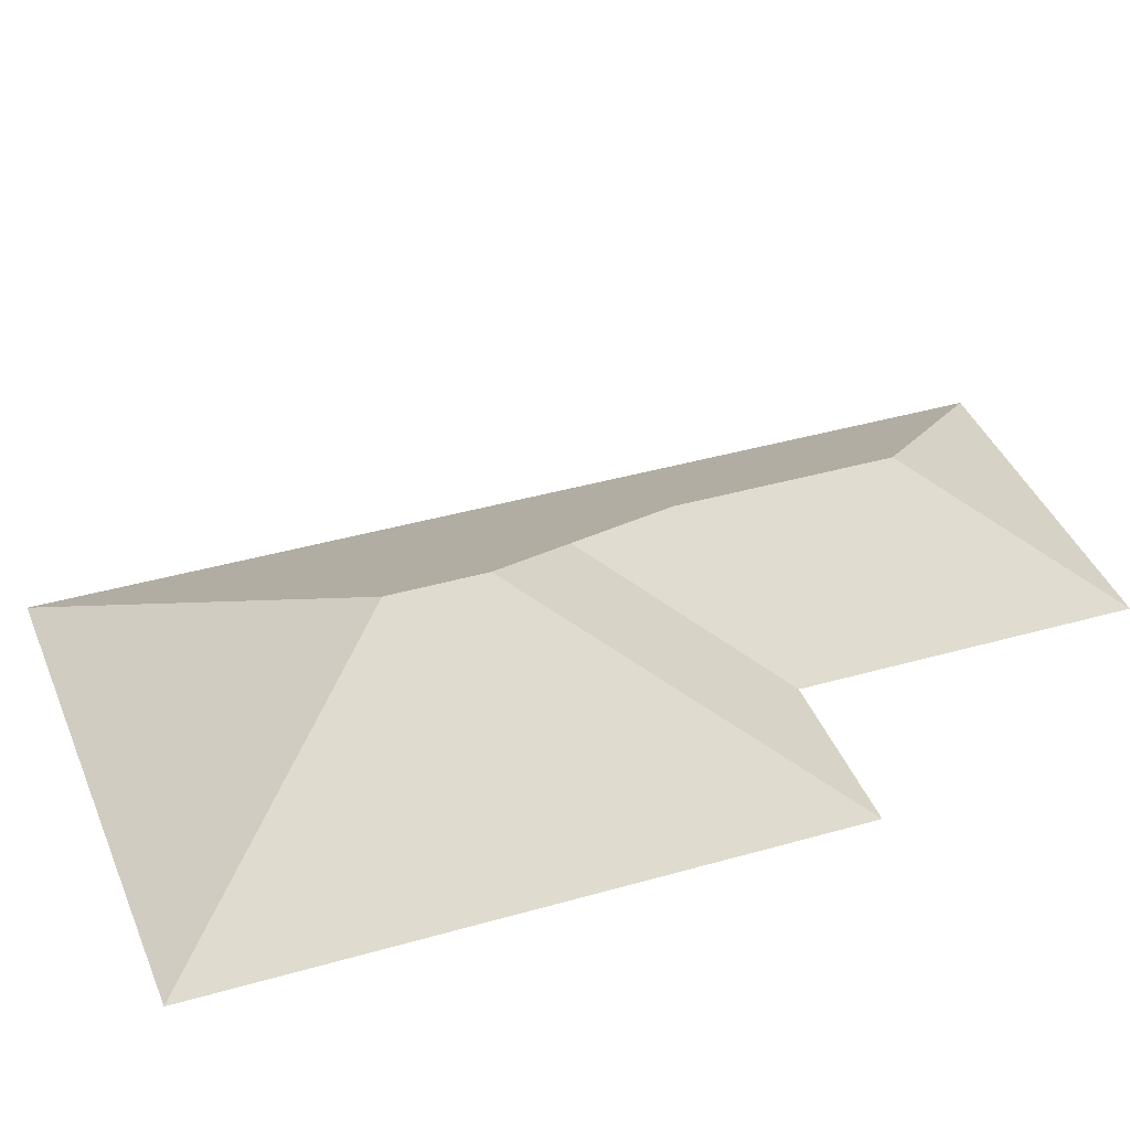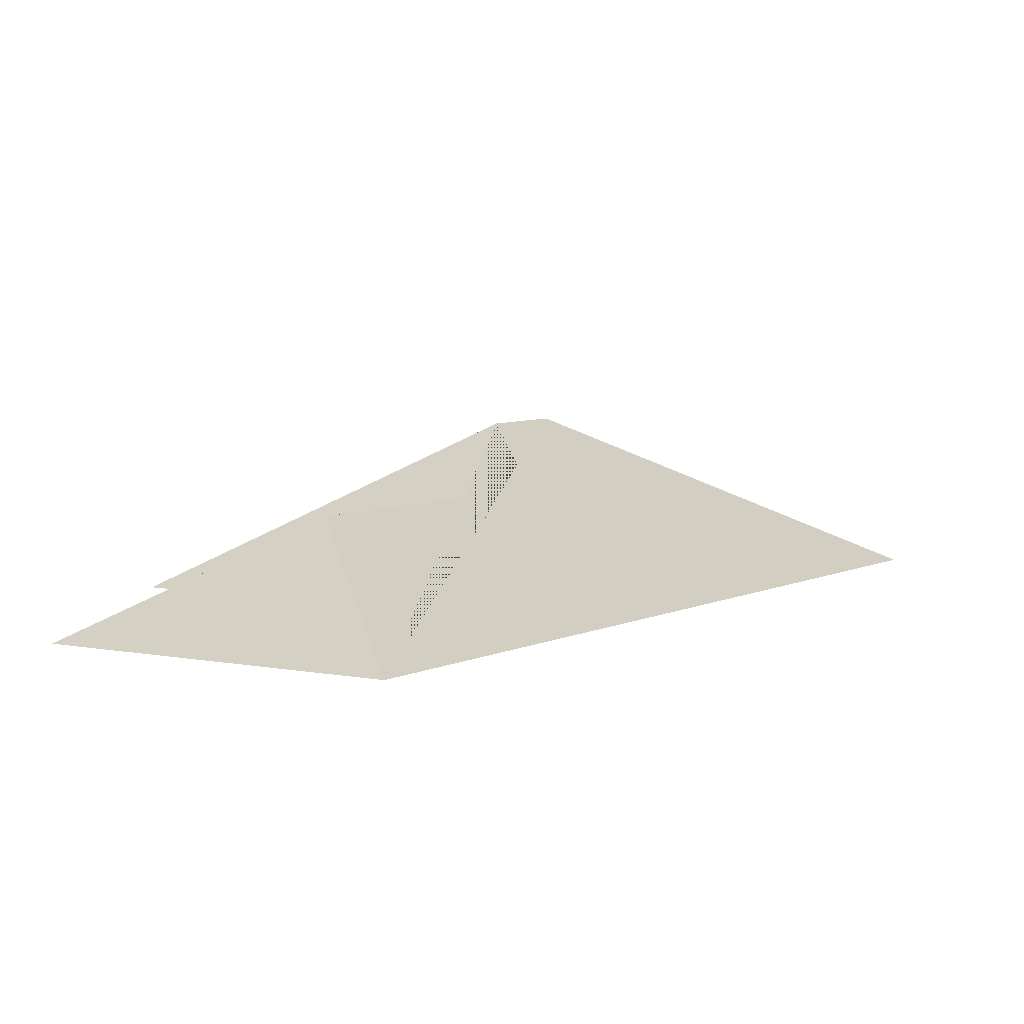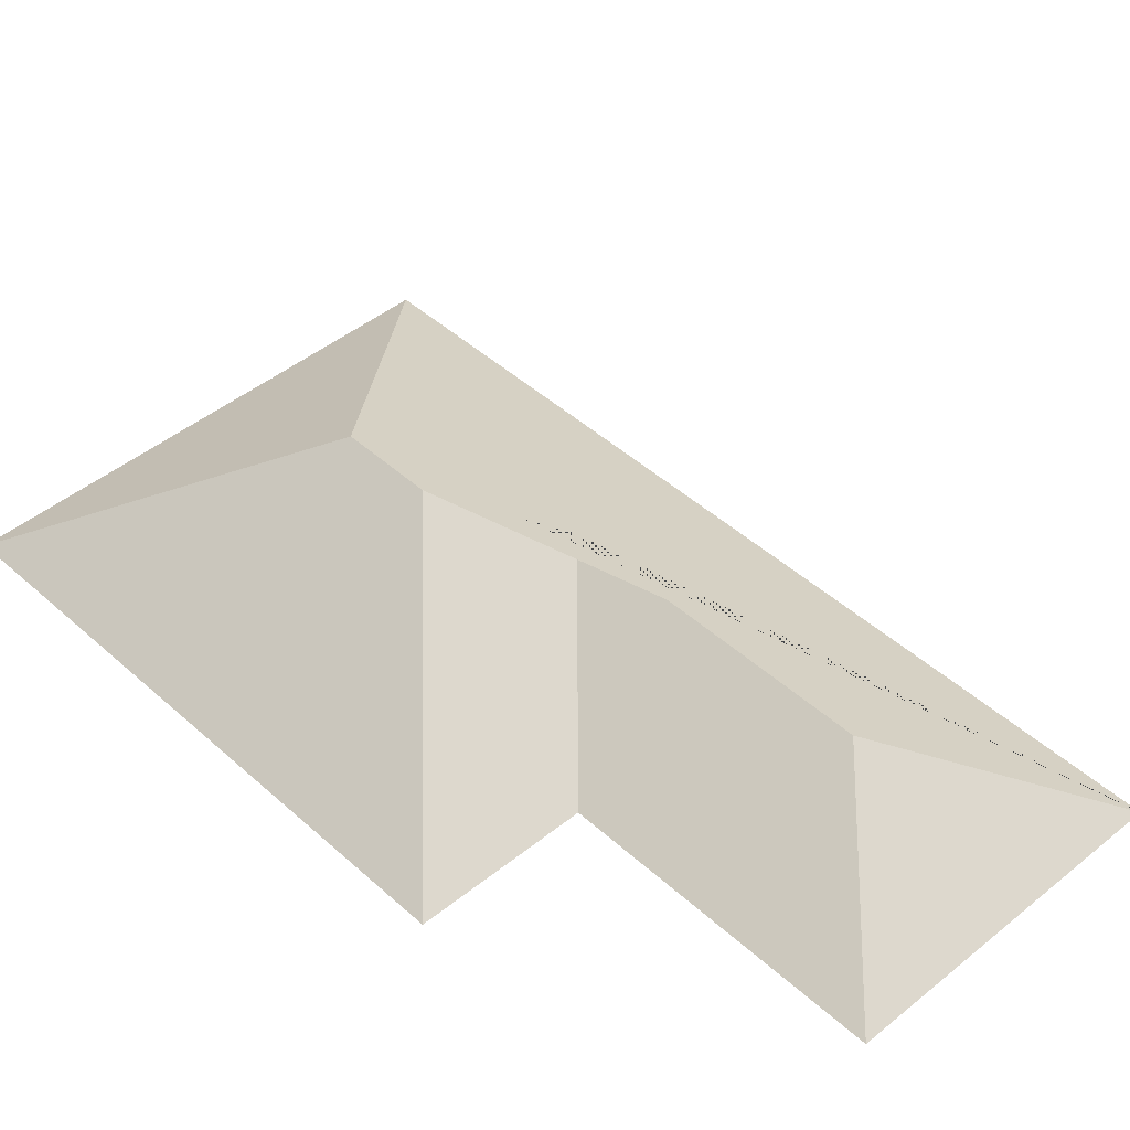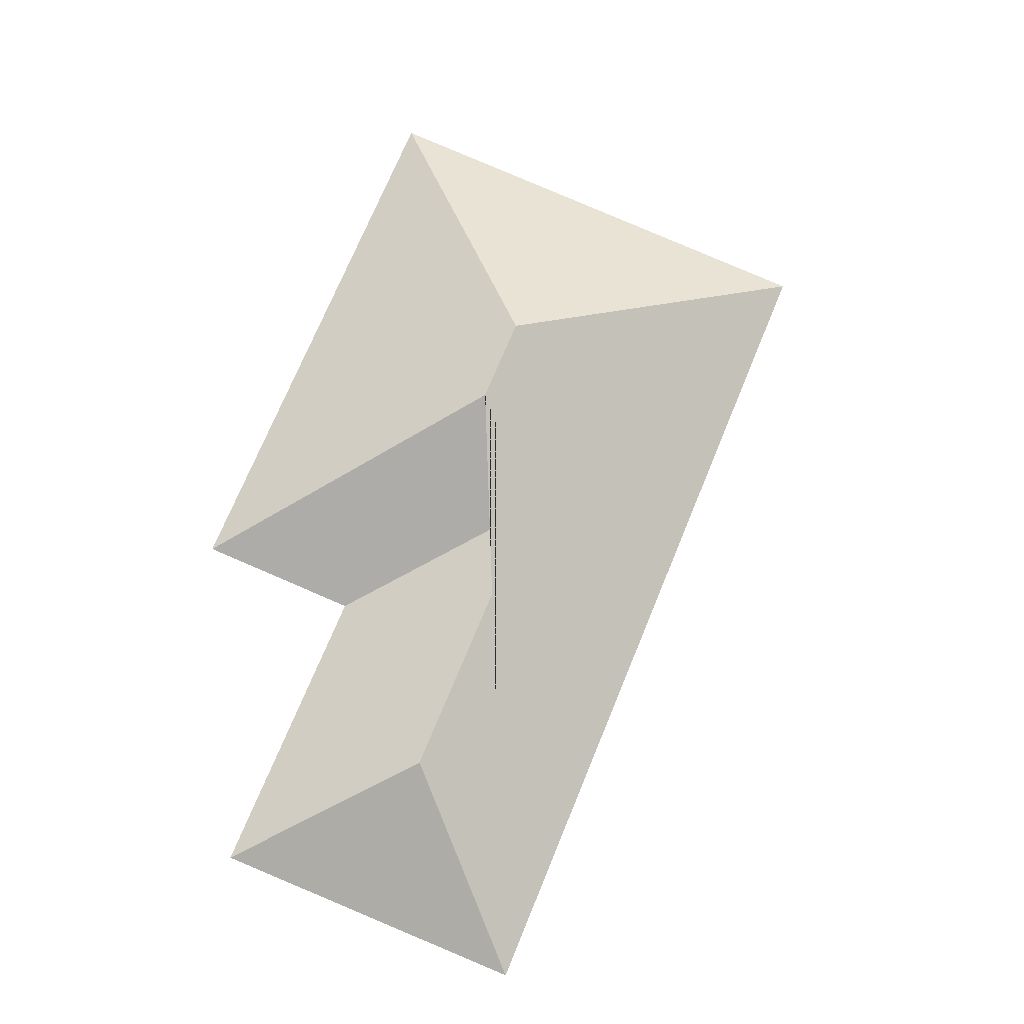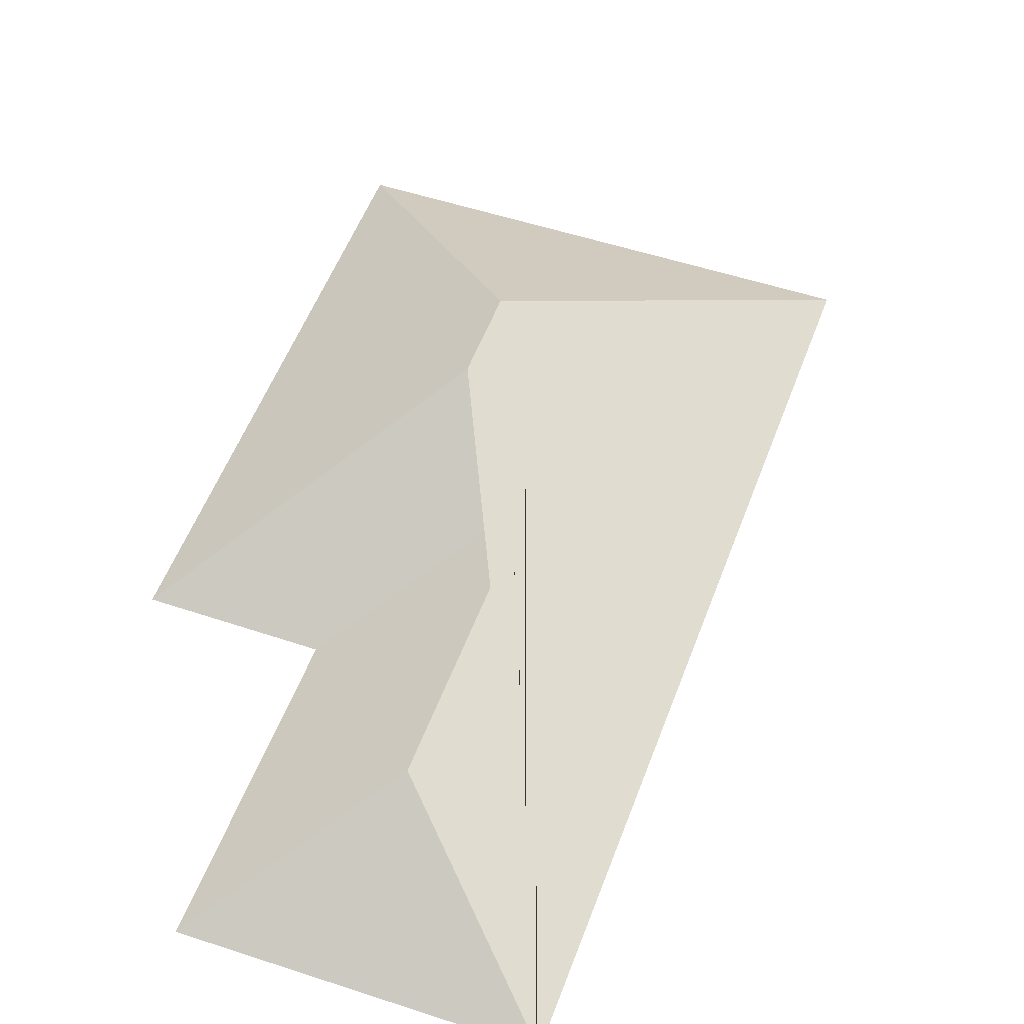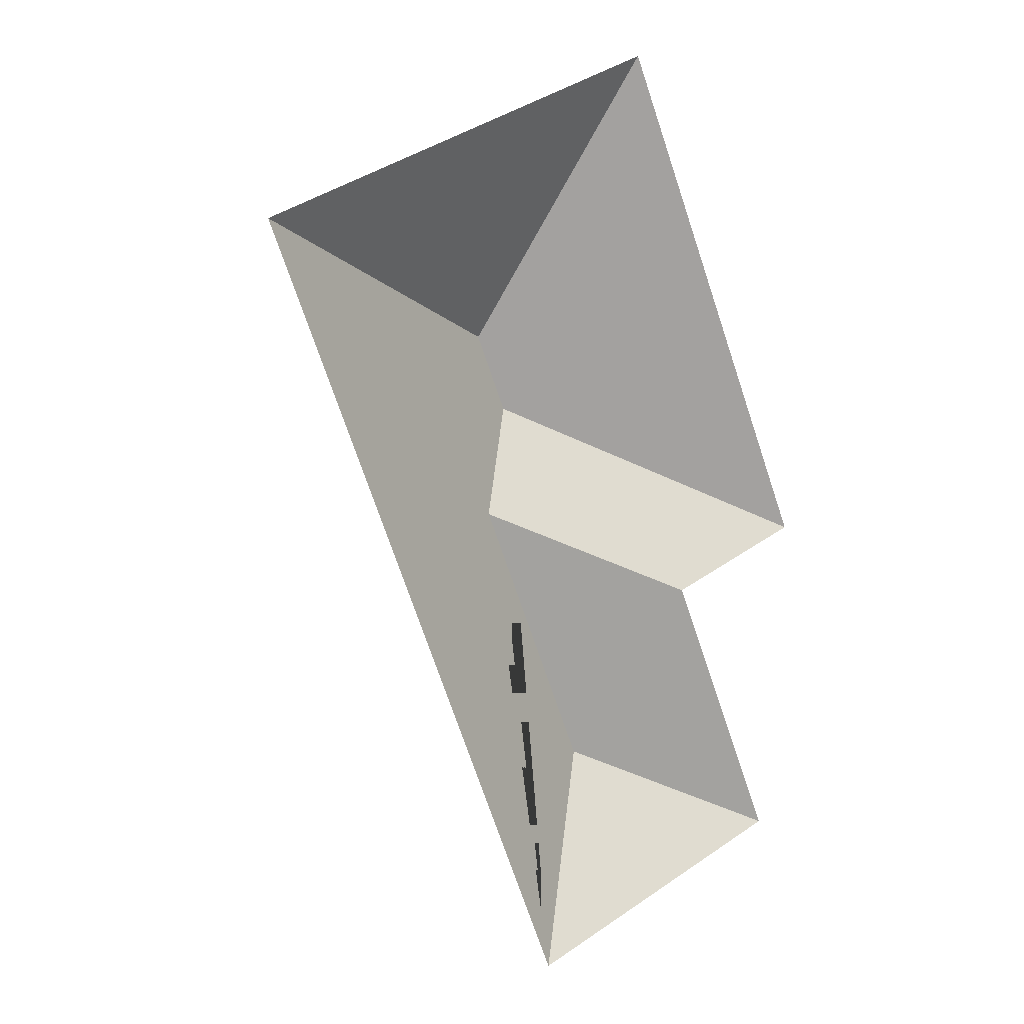
<metadata>
{"format":"obj","ext":"obj","renderer":"f3d","projection":"perspective","resolution":1024,"background":"white","views":[{"elev":38.4,"azim":47.6,"up":"+Y"},{"elev":5.7,"azim":-169.4,"up":"+Y"},{"elev":44.7,"azim":114.1,"up":"+Y"},{"elev":-17.0,"azim":175.1,"up":"+Z"},{"elev":52.0,"azim":177.4,"up":"+Y"},{"elev":5.8,"azim":-33.0,"up":"+Z"}]}
</metadata>
<code>
o CG10_500_044069_0021_roof
v 175.7 75 -500.1
v 16.04 75 -110.7
v 167.5 120.7 -262.9
v 223.4 120.8 -398.5
v 176.4 145 -169
v 192.5 145 -208.4
v 262.7 75 -305.9
v 318.7 75 -441.4
v 231 75 -22.54
v 334.8 75 -275.7
v 175.7 0 -500.1
v 16.04 0 -110.7
v 231 0 -22.54
v 334.8 0 -275.7
v 262.7 0 -305.9
v 318.7 0 -441.4
f 3 6 10 7
f 4 3 7 8
f 1 4 8
f 1 4 3 6 5 2
f 5 2 9
f 9 5 6 10

</code>
